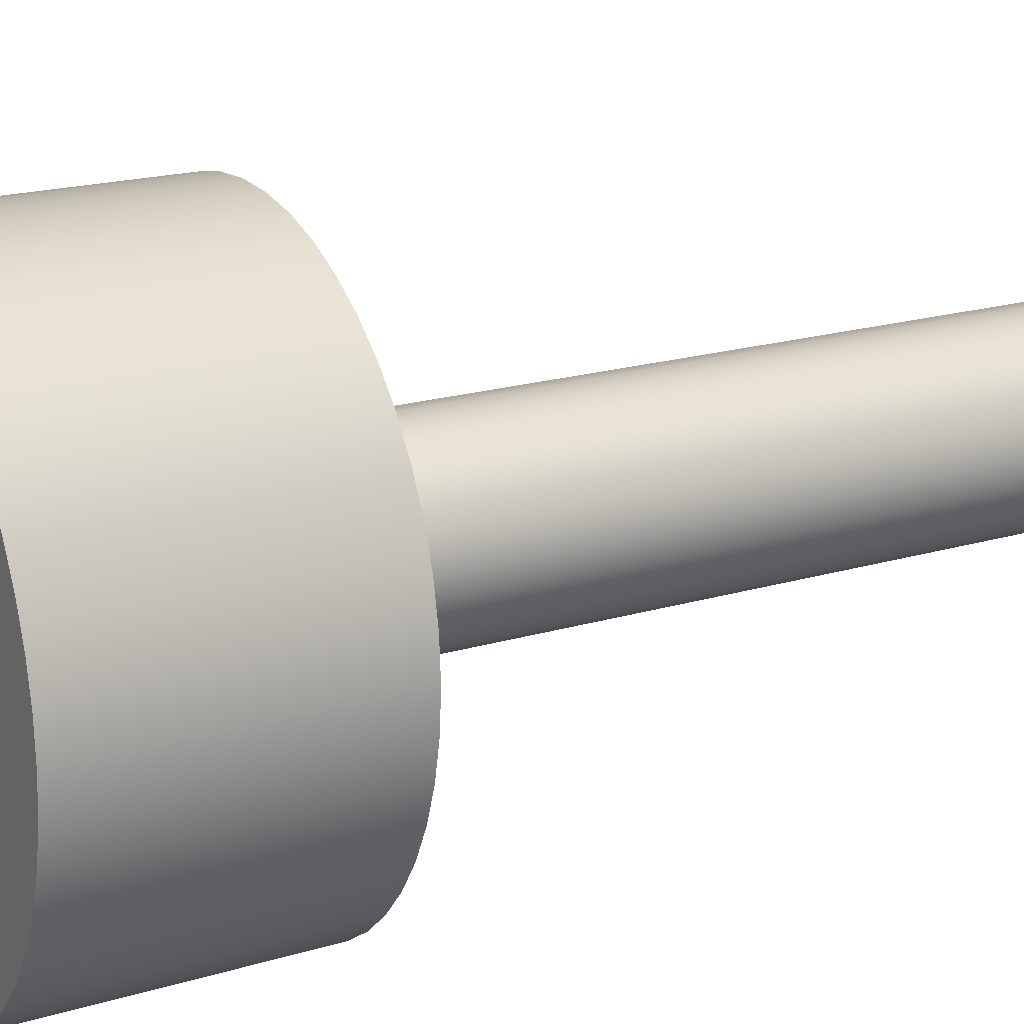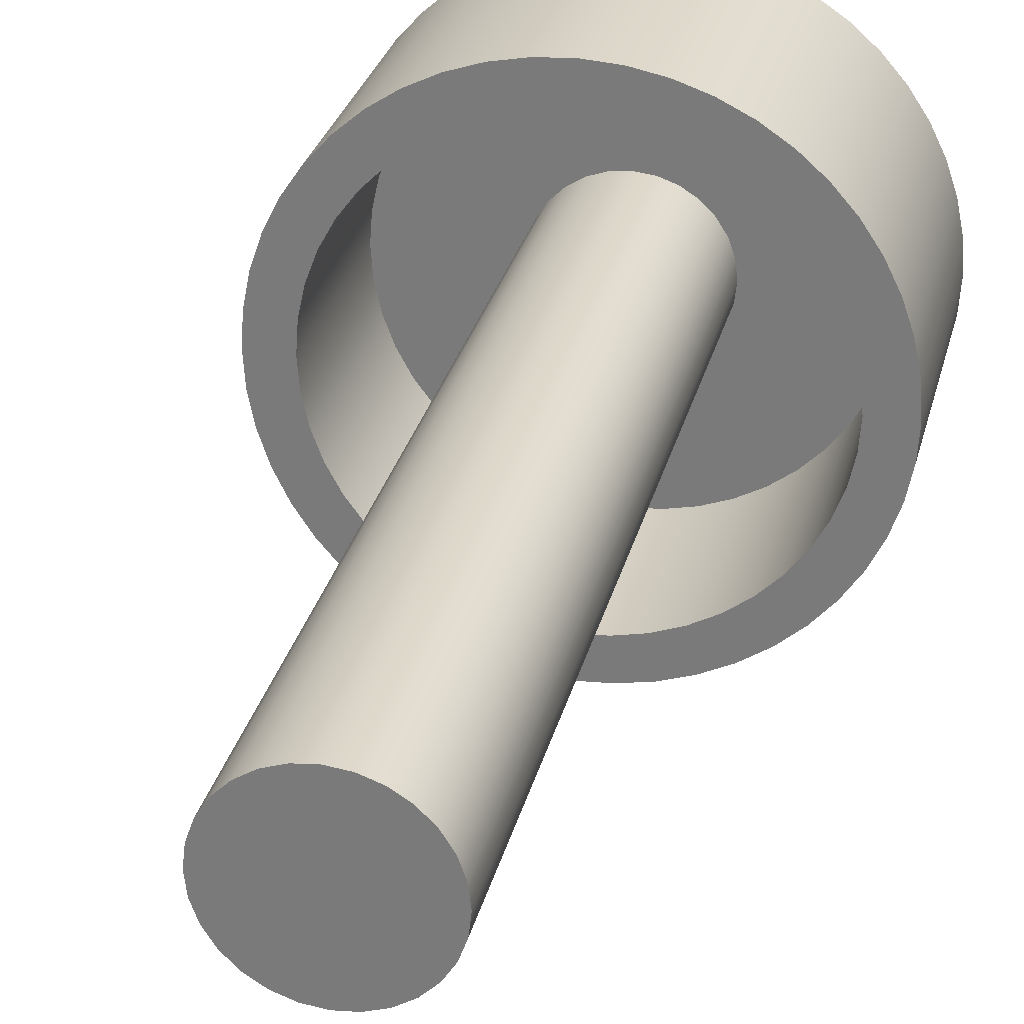
<metadata>
{"format":"obj","ext":"obj","renderer":"f3d","projection":"perspective","resolution":1024,"background":"white","views":[{"elev":18.8,"azim":-120.0,"up":"+Z"},{"elev":29.2,"azim":13.5,"up":"+Z"}]}
</metadata>
<code>
v -2.834 -3.8 -1.601
v -2.822 -3.8 -1.49
v -2.785 -3.8 -1.384
v -2.725 -3.8 -1.29
v -2.646 -3.8 -1.21
v -2.551 -3.8 -1.151
v -2.446 -3.8 -1.114
v -2.334 -3.8 -1.101
v -2.223 -3.8 -1.114
v -2.117 -3.8 -1.151
v -2.023 -3.8 -1.21
v -1.944 -3.8 -1.29
v -1.884 -3.8 -1.384
v -1.847 -3.8 -1.49
v -1.834 -3.8 -1.601
v -1.847 -3.8 -1.713
v -1.884 -3.8 -1.818
v -1.944 -3.8 -1.913
v -2.023 -3.8 -1.992
v -2.117 -3.8 -2.052
v -2.223 -3.8 -2.089
v -2.334 -3.8 -2.101
v -2.446 -3.8 -2.089
v -2.551 -3.8 -2.052
v -2.646 -3.8 -1.992
v -2.725 -3.8 -1.913
v -2.785 -3.8 -1.818
v -2.822 -3.8 -1.713
v -2.834 1.2 -1.601
v -2.822 1.2 -1.713
v -2.785 1.2 -1.818
v -2.725 1.2 -1.913
v -2.646 1.2 -1.992
v -2.551 1.2 -2.052
v -2.446 1.2 -2.089
v -2.334 1.2 -2.101
v -2.223 1.2 -2.089
v -2.117 1.2 -2.052
v -2.023 1.2 -1.992
v -1.944 1.2 -1.913
v -1.884 1.2 -1.818
v -1.847 1.2 -1.713
v -1.834 1.2 -1.601
v -1.847 1.2 -1.49
v -1.884 1.2 -1.384
v -1.944 1.2 -1.29
v -2.023 1.2 -1.21
v -2.117 1.2 -1.151
v -2.223 1.2 -1.114
v -2.334 1.2 -1.101
v -2.446 1.2 -1.114
v -2.551 1.2 -1.151
v -2.646 1.2 -1.21
v -2.725 1.2 -1.29
v -2.785 1.2 -1.384
v -2.822 1.2 -1.49
v -2.834 1.2 -1.601
v -2.834 -3.8 -1.601
v -2.834 -3.8 -1.601
v -2.822 -3.8 -1.713
v -2.785 -3.8 -1.818
v -2.725 -3.8 -1.913
v -2.646 -3.8 -1.992
v -2.551 -3.8 -2.052
v -2.446 -3.8 -2.089
v -2.334 -3.8 -2.101
v -2.223 -3.8 -2.089
v -2.117 -3.8 -2.052
v -2.023 -3.8 -1.992
v -1.944 -3.8 -1.913
v -1.884 -3.8 -1.818
v -1.847 -3.8 -1.713
v -1.834 -3.8 -1.601
v -1.847 -3.8 -1.49
v -1.884 -3.8 -1.384
v -1.944 -3.8 -1.29
v -2.023 -3.8 -1.21
v -2.117 -3.8 -1.151
v -2.223 -3.8 -1.114
v -2.334 -3.8 -1.101
v -2.446 -3.8 -1.114
v -2.551 -3.8 -1.151
v -2.646 -3.8 -1.21
v -2.725 -3.8 -1.29
v -2.785 -3.8 -1.384
v -2.822 -3.8 -1.49
v -3.584 1.2 -1.601
v -3.572 1.2 -1.423
v -3.534 1.2 -1.249
v -3.471 1.2 -1.082
v -3.386 1.2 -0.9255
v -3.279 1.2 -0.7827
v -3.153 1.2 -0.6566
v -3.01 1.2 -0.5497
v -2.854 1.2 -0.4643
v -2.687 1.2 -0.4019
v -2.512 1.2 -0.364
v -2.334 1.2 -0.3513
v -2.157 1.2 -0.364
v -1.982 1.2 -0.4019
v -1.815 1.2 -0.4643
v -1.659 1.2 -0.5497
v -1.516 1.2 -0.6566
v -1.39 1.2 -0.7827
v -1.283 1.2 -0.9255
v -1.197 1.2 -1.082
v -1.135 1.2 -1.249
v -1.097 1.2 -1.423
v -1.084 1.2 -1.601
v -1.097 1.2 -1.779
v -1.135 1.2 -1.953
v -1.197 1.2 -2.121
v -1.283 1.2 -2.277
v -1.39 1.2 -2.42
v -1.516 1.2 -2.546
v -1.659 1.2 -2.653
v -1.815 1.2 -2.738
v -1.982 1.2 -2.801
v -2.157 1.2 -2.839
v -2.334 1.2 -2.851
v -2.512 1.2 -2.839
v -2.687 1.2 -2.801
v -2.854 1.2 -2.738
v -3.01 1.2 -2.653
v -3.153 1.2 -2.546
v -3.279 1.2 -2.42
v -3.386 1.2 -2.277
v -3.471 1.2 -2.121
v -3.534 1.2 -1.953
v -3.572 1.2 -1.779
v -3.584 0 -1.601
v -3.572 0 -1.779
v -3.534 0 -1.953
v -3.471 0 -2.121
v -3.386 0 -2.277
v -3.279 0 -2.42
v -3.153 0 -2.546
v -3.01 0 -2.653
v -2.854 0 -2.738
v -2.687 0 -2.801
v -2.512 0 -2.839
v -2.334 0 -2.851
v -2.157 0 -2.839
v -1.982 0 -2.801
v -1.815 0 -2.738
v -1.659 0 -2.653
v -1.516 0 -2.546
v -1.39 0 -2.42
v -1.283 0 -2.277
v -1.197 0 -2.121
v -1.135 0 -1.953
v -1.097 0 -1.779
v -1.084 0 -1.601
v -1.097 0 -1.423
v -1.135 0 -1.249
v -1.197 0 -1.082
v -1.283 0 -0.9255
v -1.39 0 -0.7827
v -1.516 0 -0.6566
v -1.659 0 -0.5497
v -1.815 0 -0.4643
v -1.982 0 -0.4019
v -2.157 0 -0.364
v -2.334 0 -0.3513
v -2.512 0 -0.364
v -2.687 0 -0.4019
v -2.854 0 -0.4643
v -3.01 0 -0.5497
v -3.153 0 -0.6566
v -3.279 0 -0.7827
v -3.386 0 -0.9255
v -3.471 0 -1.082
v -3.534 0 -1.249
v -3.572 0 -1.423
v -3.584 1.2 -1.601
v -3.584 0 -1.601
v -2.834 1.2 -1.601
v -2.822 1.2 -1.49
v -2.785 1.2 -1.384
v -2.725 1.2 -1.29
v -2.646 1.2 -1.21
v -2.551 1.2 -1.151
v -2.446 1.2 -1.114
v -2.334 1.2 -1.101
v -2.223 1.2 -1.114
v -2.117 1.2 -1.151
v -2.023 1.2 -1.21
v -1.944 1.2 -1.29
v -1.884 1.2 -1.384
v -1.847 1.2 -1.49
v -1.834 1.2 -1.601
v -1.847 1.2 -1.713
v -1.884 1.2 -1.818
v -1.944 1.2 -1.913
v -2.023 1.2 -1.992
v -2.117 1.2 -2.052
v -2.223 1.2 -2.089
v -2.334 1.2 -2.101
v -2.446 1.2 -2.089
v -2.551 1.2 -2.052
v -2.646 1.2 -1.992
v -2.725 1.2 -1.913
v -2.785 1.2 -1.818
v -2.822 1.2 -1.713
v -3.584 1.2 -1.601
v -3.572 1.2 -1.779
v -3.534 1.2 -1.953
v -3.471 1.2 -2.121
v -3.386 1.2 -2.277
v -3.279 1.2 -2.42
v -3.153 1.2 -2.546
v -3.01 1.2 -2.653
v -2.854 1.2 -2.738
v -2.687 1.2 -2.801
v -2.512 1.2 -2.839
v -2.334 1.2 -2.851
v -2.157 1.2 -2.839
v -1.982 1.2 -2.801
v -1.815 1.2 -2.738
v -1.659 1.2 -2.653
v -1.516 1.2 -2.546
v -1.39 1.2 -2.42
v -1.283 1.2 -2.277
v -1.197 1.2 -2.121
v -1.135 1.2 -1.953
v -1.097 1.2 -1.779
v -1.084 1.2 -1.601
v -1.097 1.2 -1.423
v -1.135 1.2 -1.249
v -1.197 1.2 -1.082
v -1.283 1.2 -0.9255
v -1.39 1.2 -0.7827
v -1.516 1.2 -0.6566
v -1.659 1.2 -0.5497
v -1.815 1.2 -0.4643
v -1.982 1.2 -0.4019
v -2.157 1.2 -0.364
v -2.334 1.2 -0.3513
v -2.512 1.2 -0.364
v -2.687 1.2 -0.4019
v -2.854 1.2 -0.4643
v -3.01 1.2 -0.5497
v -3.153 1.2 -0.6566
v -3.279 1.2 -0.7827
v -3.386 1.2 -0.9255
v -3.471 1.2 -1.082
v -3.534 1.2 -1.249
v -3.572 1.2 -1.423
v -3.834 1.5 -1.601
v -3.822 1.5 -1.797
v -3.783 1.5 -1.99
v -3.72 1.5 -2.175
v -3.633 1.5 -2.351
v -3.524 1.5 -2.514
v -3.395 1.5 -2.662
v -3.248 1.5 -2.791
v -3.084 1.5 -2.9
v -2.908 1.5 -2.987
v -2.723 1.5 -3.05
v -2.53 1.5 -3.088
v -2.334 1.5 -3.101
v -2.139 1.5 -3.088
v -1.946 1.5 -3.05
v -1.76 1.5 -2.987
v -1.584 1.5 -2.9
v -1.421 1.5 -2.791
v -1.274 1.5 -2.662
v -1.144 1.5 -2.514
v -1.035 1.5 -2.351
v -0.9486 1.5 -2.175
v -0.8855 1.5 -1.99
v -0.8473 1.5 -1.797
v -0.8344 1.5 -1.601
v -0.8473 1.5 -1.406
v -0.8855 1.5 -1.213
v -0.9486 1.5 -1.027
v -1.035 1.5 -0.8513
v -1.144 1.5 -0.6882
v -1.274 1.5 -0.5406
v -1.421 1.5 -0.4113
v -1.584 1.5 -0.3023
v -1.76 1.5 -0.2155
v -1.946 1.5 -0.1524
v -2.139 1.5 -0.1141
v -2.334 1.5 -0.1013
v -2.53 1.5 -0.1141
v -2.723 1.5 -0.1524
v -2.908 1.5 -0.2155
v -3.084 1.5 -0.3023
v -3.248 1.5 -0.4113
v -3.395 1.5 -0.5406
v -3.524 1.5 -0.6882
v -3.633 1.5 -0.8513
v -3.72 1.5 -1.027
v -3.783 1.5 -1.213
v -3.822 1.5 -1.406
v -3.834 0 -1.601
v -3.822 0 -1.406
v -3.783 0 -1.213
v -3.72 0 -1.027
v -3.633 0 -0.8513
v -3.524 0 -0.6882
v -3.395 0 -0.5406
v -3.248 0 -0.4113
v -3.084 0 -0.3023
v -2.908 0 -0.2155
v -2.723 0 -0.1524
v -2.53 0 -0.1141
v -2.334 0 -0.1013
v -2.139 0 -0.1141
v -1.946 0 -0.1524
v -1.76 0 -0.2155
v -1.584 0 -0.3023
v -1.421 0 -0.4113
v -1.274 0 -0.5406
v -1.144 0 -0.6882
v -1.035 0 -0.8513
v -0.9486 0 -1.027
v -0.8855 0 -1.213
v -0.8473 0 -1.406
v -0.8344 0 -1.601
v -0.8473 0 -1.797
v -0.8855 0 -1.99
v -0.9486 0 -2.175
v -1.035 0 -2.351
v -1.144 0 -2.514
v -1.274 0 -2.662
v -1.421 0 -2.791
v -1.584 0 -2.9
v -1.76 0 -2.987
v -1.946 0 -3.05
v -2.139 0 -3.088
v -2.334 0 -3.101
v -2.53 0 -3.088
v -2.723 0 -3.05
v -2.908 0 -2.987
v -3.084 0 -2.9
v -3.248 0 -2.791
v -3.395 0 -2.662
v -3.524 0 -2.514
v -3.633 0 -2.351
v -3.72 0 -2.175
v -3.783 0 -1.99
v -3.822 0 -1.797
v -3.834 0 -1.601
v -3.834 1.5 -1.601
v -3.834 1.5 -1.601
v -3.822 1.5 -1.406
v -3.783 1.5 -1.213
v -3.72 1.5 -1.027
v -3.633 1.5 -0.8513
v -3.524 1.5 -0.6882
v -3.395 1.5 -0.5406
v -3.248 1.5 -0.4113
v -3.084 1.5 -0.3023
v -2.908 1.5 -0.2155
v -2.723 1.5 -0.1524
v -2.53 1.5 -0.1141
v -2.334 1.5 -0.1013
v -2.139 1.5 -0.1141
v -1.946 1.5 -0.1524
v -1.76 1.5 -0.2155
v -1.584 1.5 -0.3023
v -1.421 1.5 -0.4113
v -1.274 1.5 -0.5406
v -1.144 1.5 -0.6882
v -1.035 1.5 -0.8513
v -0.9486 1.5 -1.027
v -0.8855 1.5 -1.213
v -0.8473 1.5 -1.406
v -0.8344 1.5 -1.601
v -0.8473 1.5 -1.797
v -0.8855 1.5 -1.99
v -0.9486 1.5 -2.175
v -1.035 1.5 -2.351
v -1.144 1.5 -2.514
v -1.274 1.5 -2.662
v -1.421 1.5 -2.791
v -1.584 1.5 -2.9
v -1.76 1.5 -2.987
v -1.946 1.5 -3.05
v -2.139 1.5 -3.088
v -2.334 1.5 -3.101
v -2.53 1.5 -3.088
v -2.723 1.5 -3.05
v -2.908 1.5 -2.987
v -3.084 1.5 -2.9
v -3.248 1.5 -2.791
v -3.395 1.5 -2.662
v -3.524 1.5 -2.514
v -3.633 1.5 -2.351
v -3.72 1.5 -2.175
v -3.783 1.5 -1.99
v -3.822 1.5 -1.797
v -3.584 0 -1.601
v -3.572 0 -1.423
v -3.534 0 -1.249
v -3.471 0 -1.082
v -3.386 0 -0.9255
v -3.279 0 -0.7827
v -3.153 0 -0.6566
v -3.01 0 -0.5497
v -2.854 0 -0.4643
v -2.687 0 -0.4019
v -2.512 0 -0.364
v -2.334 0 -0.3513
v -2.157 0 -0.364
v -1.982 0 -0.4019
v -1.815 0 -0.4643
v -1.659 0 -0.5497
v -1.516 0 -0.6566
v -1.39 0 -0.7827
v -1.283 0 -0.9255
v -1.197 0 -1.082
v -1.135 0 -1.249
v -1.097 0 -1.423
v -1.084 0 -1.601
v -1.097 0 -1.779
v -1.135 0 -1.953
v -1.197 0 -2.121
v -1.283 0 -2.277
v -1.39 0 -2.42
v -1.516 0 -2.546
v -1.659 0 -2.653
v -1.815 0 -2.738
v -1.982 0 -2.801
v -2.157 0 -2.839
v -2.334 0 -2.851
v -2.512 0 -2.839
v -2.687 0 -2.801
v -2.854 0 -2.738
v -3.01 0 -2.653
v -3.153 0 -2.546
v -3.279 0 -2.42
v -3.386 0 -2.277
v -3.471 0 -2.121
v -3.534 0 -1.953
v -3.572 0 -1.779
v -3.834 0 -1.601
v -3.822 0 -1.797
v -3.783 0 -1.99
v -3.72 0 -2.175
v -3.633 0 -2.351
v -3.524 0 -2.514
v -3.395 0 -2.662
v -3.248 0 -2.791
v -3.084 0 -2.9
v -2.908 0 -2.987
v -2.723 0 -3.05
v -2.53 0 -3.088
v -2.334 0 -3.101
v -2.139 0 -3.088
v -1.946 0 -3.05
v -1.76 0 -2.987
v -1.584 0 -2.9
v -1.421 0 -2.791
v -1.274 0 -2.662
v -1.144 0 -2.514
v -1.035 0 -2.351
v -0.9486 0 -2.175
v -0.8855 0 -1.99
v -0.8473 0 -1.797
v -0.8344 0 -1.601
v -0.8473 0 -1.406
v -0.8855 0 -1.213
v -0.9486 0 -1.027
v -1.035 0 -0.8513
v -1.144 0 -0.6882
v -1.274 0 -0.5406
v -1.421 0 -0.4113
v -1.584 0 -0.3023
v -1.76 0 -0.2155
v -1.946 0 -0.1524
v -2.139 0 -0.1141
v -2.334 0 -0.1013
v -2.53 0 -0.1141
v -2.723 0 -0.1524
v -2.908 0 -0.2155
v -3.084 0 -0.3023
v -3.248 0 -0.4113
v -3.395 0 -0.5406
v -3.524 0 -0.6882
v -3.633 0 -0.8513
v -3.72 0 -1.027
v -3.783 0 -1.213
v -3.822 0 -1.406
g e4eba752-e36f-11ea-be3e-54bf646e7e1f
f 2 56 1
f 1 56 57
f 58 29 28
f 28 29 30
f 28 30 27
f 27 30 31
f 27 31 26
f 26 31 32
f 26 32 25
f 25 32 33
f 25 33 24
f 24 33 34
f 24 34 23
f 23 34 35
f 23 35 22
f 22 35 36
f 22 36 21
f 21 36 37
f 21 37 20
f 20 37 38
f 20 38 19
f 19 38 39
f 19 39 18
f 18 39 40
f 18 40 17
f 17 40 41
f 17 41 16
f 16 41 42
f 16 42 15
f 15 42 43
f 15 43 14
f 14 43 44
f 14 44 13
f 13 44 45
f 13 45 12
f 12 45 46
f 12 46 11
f 11 46 47
f 11 47 10
f 10 47 48
f 10 48 9
f 9 48 49
f 9 49 8
f 8 49 50
f 8 50 7
f 7 50 51
f 7 51 6
f 6 51 52
f 6 52 5
f 5 52 53
f 5 53 4
f 4 53 54
f 4 54 3
f 3 54 55
f 3 55 2
f 2 55 56
g e4eda1c2-e36f-11ea-bbee-54bf646e7e1f
f 60 72 59
f 59 72 73
f 59 73 86
f 86 73 74
f 86 74 85
f 85 74 75
f 85 75 84
f 84 75 76
f 84 76 83
f 83 76 77
f 83 77 82
f 82 77 78
f 82 78 81
f 81 78 79
f 81 79 80
f 72 60 71
f 71 60 61
f 71 61 70
f 70 61 62
f 70 62 69
f 69 62 63
f 69 63 68
f 68 63 64
f 68 64 67
f 67 64 65
f 67 65 66
g e4a37830-e36f-11ea-bccc-54bf646e7e1f
f 88 174 87
f 87 174 176
f 175 131 130
f 130 131 132
f 130 132 129
f 129 132 133
f 129 133 128
f 128 133 134
f 128 134 127
f 127 134 135
f 127 135 126
f 126 135 136
f 126 136 125
f 125 136 137
f 125 137 124
f 124 137 138
f 124 138 123
f 123 138 139
f 123 139 122
f 122 139 140
f 122 140 121
f 121 140 141
f 121 141 120
f 120 141 142
f 120 142 119
f 119 142 143
f 119 143 118
f 118 143 144
f 118 144 117
f 117 144 145
f 117 145 116
f 116 145 146
f 116 146 115
f 115 146 147
f 115 147 114
f 114 147 148
f 114 148 113
f 113 148 149
f 113 149 112
f 112 149 150
f 112 150 111
f 111 150 151
f 111 151 110
f 110 151 152
f 110 152 109
f 109 152 153
f 109 153 108
f 108 153 154
f 108 154 107
f 107 154 155
f 107 155 106
f 106 155 156
f 106 156 105
f 105 156 157
f 105 157 104
f 104 157 158
f 104 158 103
f 103 158 159
f 103 159 102
f 102 159 160
f 102 160 101
f 101 160 161
f 101 161 100
f 100 161 162
f 100 162 99
f 99 162 163
f 99 163 98
f 98 163 164
f 98 164 97
f 97 164 165
f 97 165 96
f 96 165 166
f 96 166 95
f 95 166 167
f 95 167 94
f 94 167 168
f 94 168 93
f 93 168 169
f 93 169 92
f 92 169 170
f 92 170 91
f 91 170 171
f 91 171 90
f 90 171 172
f 90 172 89
f 89 172 173
f 89 173 88
f 88 173 174
g e4a54cf8-e36f-11ea-93ec-54bf646e7e1f
f 178 248 177
f 177 248 205
f 177 205 206
f 248 178 247
f 247 178 179
f 247 179 246
f 246 179 245
f 245 179 180
f 245 180 244
f 244 180 181
f 244 181 243
f 243 181 242
f 242 181 182
f 242 182 241
f 241 182 240
f 240 182 183
f 240 183 239
f 239 183 184
f 239 184 238
f 238 184 237
f 237 184 185
f 237 185 236
f 236 185 186
f 236 186 235
f 235 186 234
f 234 186 187
f 234 187 233
f 233 187 232
f 232 187 188
f 232 188 231
f 231 188 189
f 231 189 230
f 230 189 229
f 229 189 190
f 229 190 228
f 228 190 191
f 228 191 227
f 227 191 226
f 226 191 192
f 226 192 225
f 225 192 193
f 225 193 224
f 224 193 223
f 223 193 194
f 223 194 222
f 222 194 195
f 222 195 221
f 221 195 220
f 220 195 196
f 220 196 219
f 219 196 218
f 218 196 197
f 218 197 217
f 217 197 198
f 217 198 216
f 216 198 215
f 215 198 199
f 215 199 214
f 214 199 200
f 214 200 213
f 213 200 212
f 212 200 201
f 212 201 211
f 211 201 210
f 210 201 202
f 210 202 209
f 209 202 203
f 209 203 208
f 208 203 207
f 207 203 204
f 207 204 206
f 206 204 177
g e4572ca4-e36f-11ea-b0be-54bf646e7e1f
f 250 344 249
f 249 344 345
f 346 297 296
f 296 297 298
f 296 298 295
f 295 298 299
f 295 299 294
f 294 299 300
f 294 300 293
f 293 300 301
f 293 301 292
f 292 301 302
f 292 302 291
f 291 302 303
f 291 303 290
f 290 303 304
f 290 304 289
f 289 304 305
f 289 305 288
f 288 305 306
f 288 306 287
f 287 306 307
f 287 307 286
f 286 307 308
f 286 308 285
f 285 308 309
f 285 309 284
f 284 309 310
f 284 310 283
f 283 310 311
f 283 311 282
f 282 311 312
f 282 312 281
f 281 312 313
f 281 313 280
f 280 313 314
f 280 314 279
f 279 314 315
f 279 315 278
f 278 315 316
f 278 316 277
f 277 316 317
f 277 317 276
f 276 317 318
f 276 318 275
f 275 318 319
f 275 319 274
f 274 319 320
f 274 320 273
f 273 320 321
f 273 321 272
f 272 321 322
f 272 322 271
f 271 322 323
f 271 323 270
f 270 323 324
f 270 324 269
f 269 324 325
f 269 325 268
f 268 325 326
f 268 326 267
f 267 326 327
f 267 327 266
f 266 327 328
f 266 328 265
f 265 328 329
f 265 329 264
f 264 329 330
f 264 330 263
f 263 330 331
f 263 331 262
f 262 331 332
f 262 332 261
f 261 332 333
f 261 333 260
f 260 333 334
f 260 334 259
f 259 334 335
f 259 335 258
f 258 335 336
f 258 336 257
f 257 336 337
f 257 337 256
f 256 337 338
f 256 338 255
f 255 338 339
f 255 339 254
f 254 339 340
f 254 340 253
f 253 340 341
f 253 341 252
f 252 341 342
f 252 342 251
f 251 342 343
f 251 343 250
f 250 343 344
g e4588c12-e36f-11ea-9db8-54bf646e7e1f
f 348 370 347
f 347 370 371
f 347 371 394
f 394 371 372
f 394 372 393
f 393 372 373
f 393 373 392
f 392 373 374
f 392 374 391
f 391 374 375
f 391 375 390
f 390 375 376
f 390 376 389
f 389 376 377
f 389 377 388
f 388 377 378
f 388 378 387
f 387 378 379
f 387 379 386
f 386 379 380
f 386 380 385
f 385 380 381
f 385 381 384
f 384 381 382
f 384 382 383
f 370 348 369
f 369 348 349
f 369 349 368
f 368 349 350
f 368 350 367
f 367 350 351
f 367 351 366
f 366 351 352
f 366 352 365
f 365 352 353
f 365 353 364
f 364 353 354
f 364 354 363
f 363 354 355
f 363 355 362
f 362 355 356
f 362 356 361
f 361 356 357
f 361 357 360
f 360 357 358
f 360 358 359
g e45a39ca-e36f-11ea-b03e-54bf646e7e1f
f 396 486 395
f 395 486 439
f 395 439 440
f 486 396 485
f 485 396 397
f 485 397 484
f 484 397 398
f 484 398 483
f 483 398 399
f 483 399 482
f 482 399 400
f 482 400 481
f 481 400 401
f 481 401 480
f 480 401 402
f 480 402 479
f 479 402 403
f 479 403 478
f 478 403 404
f 478 404 477
f 477 404 405
f 477 405 476
f 476 405 406
f 476 406 475
f 475 406 474
f 474 406 407
f 474 407 473
f 473 407 408
f 473 408 472
f 472 408 409
f 472 409 471
f 471 409 410
f 471 410 470
f 470 410 411
f 470 411 469
f 469 411 412
f 469 412 468
f 468 412 413
f 468 413 467
f 467 413 414
f 467 414 466
f 466 414 415
f 466 415 465
f 465 415 416
f 465 416 464
f 464 416 417
f 464 417 463
f 463 417 462
f 462 417 418
f 462 418 461
f 461 418 419
f 461 419 460
f 460 419 420
f 460 420 459
f 459 420 421
f 459 421 458
f 458 421 422
f 458 422 457
f 457 422 423
f 457 423 456
f 456 423 424
f 456 424 455
f 455 424 425
f 455 425 454
f 454 425 426
f 454 426 453
f 453 426 427
f 453 427 452
f 452 427 428
f 452 428 451
f 451 428 450
f 450 428 429
f 450 429 449
f 449 429 430
f 449 430 448
f 448 430 431
f 448 431 447
f 447 431 432
f 447 432 446
f 446 432 433
f 446 433 445
f 445 433 434
f 445 434 444
f 444 434 435
f 444 435 443
f 443 435 436
f 443 436 442
f 442 436 437
f 442 437 441
f 441 437 438
f 441 438 440
f 440 438 395

</code>
